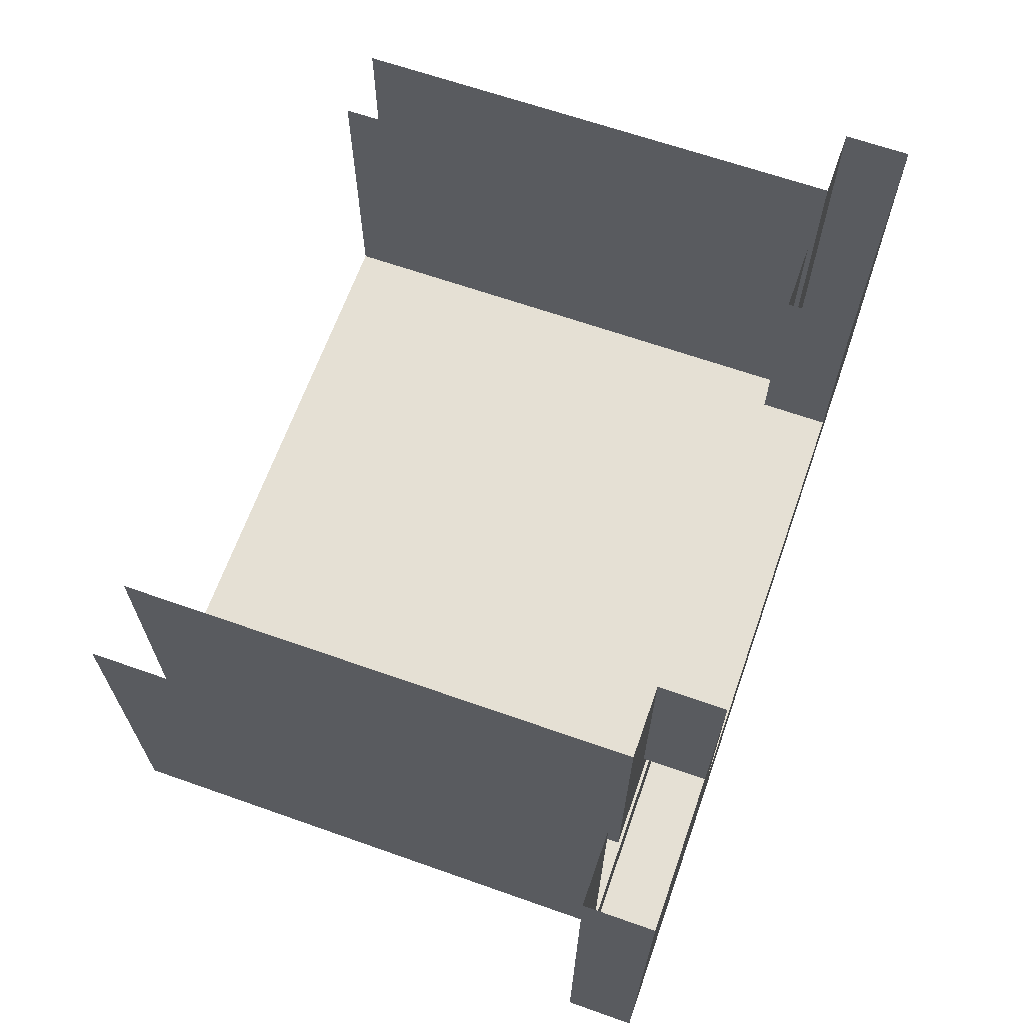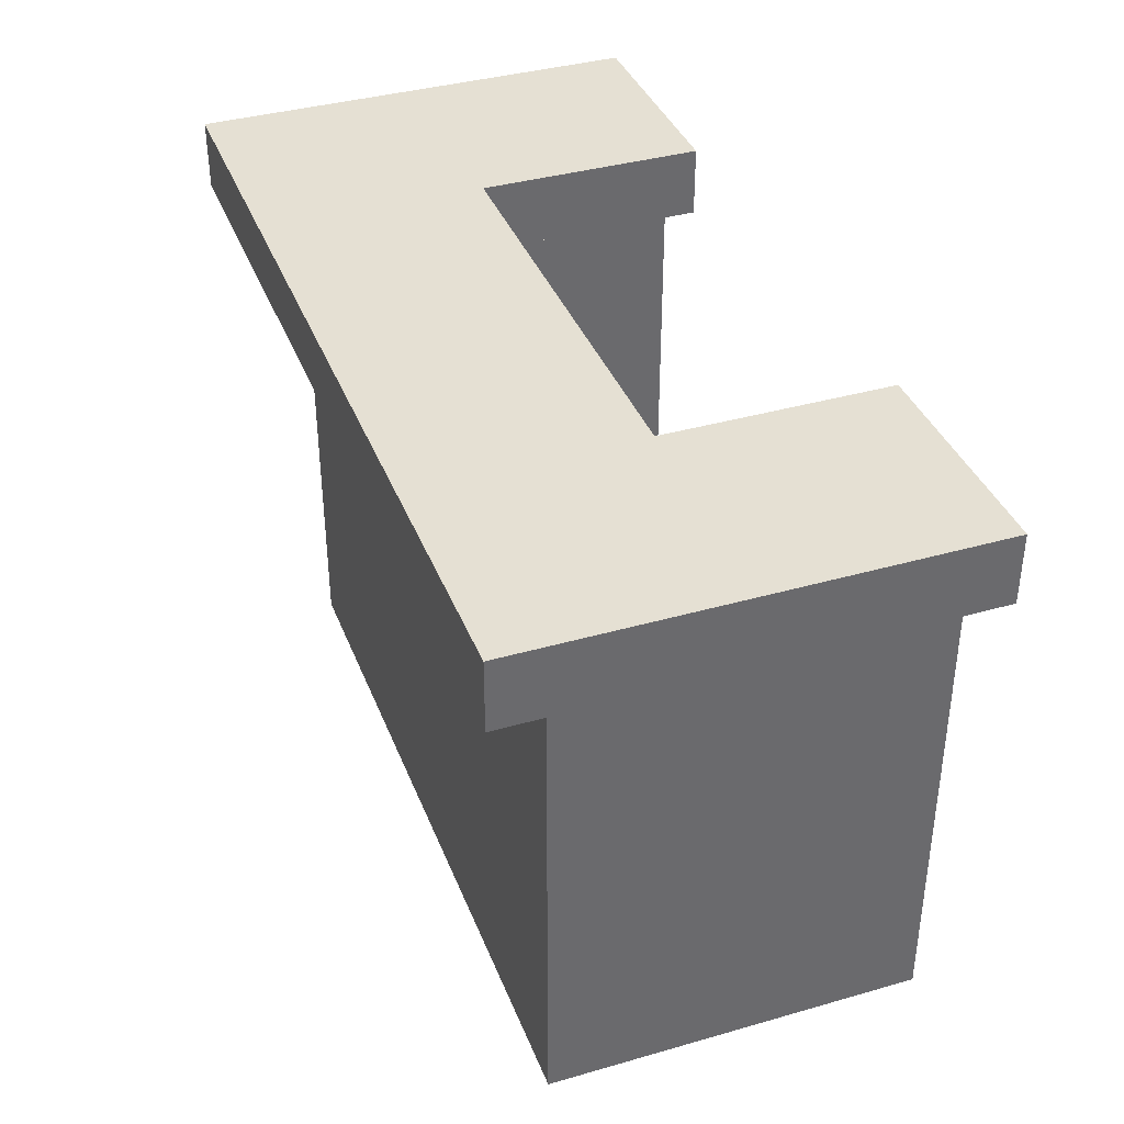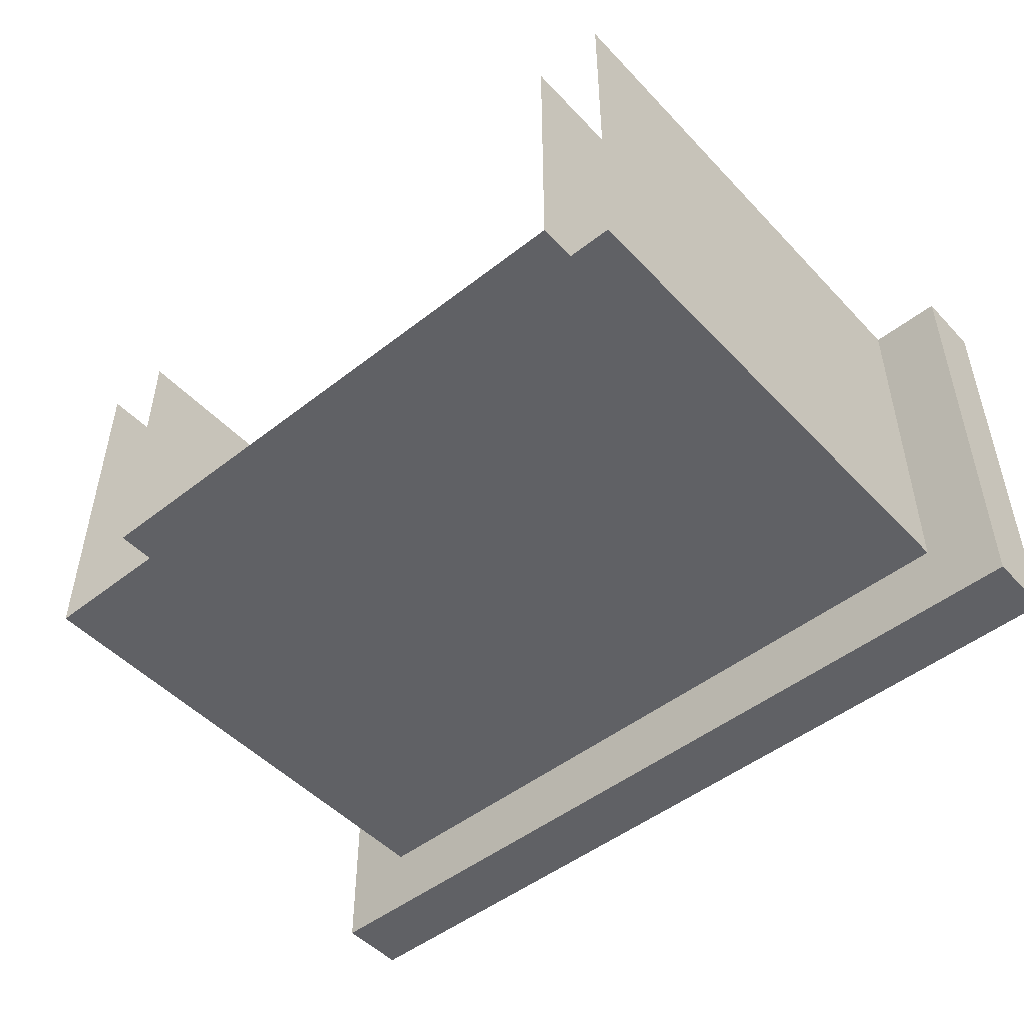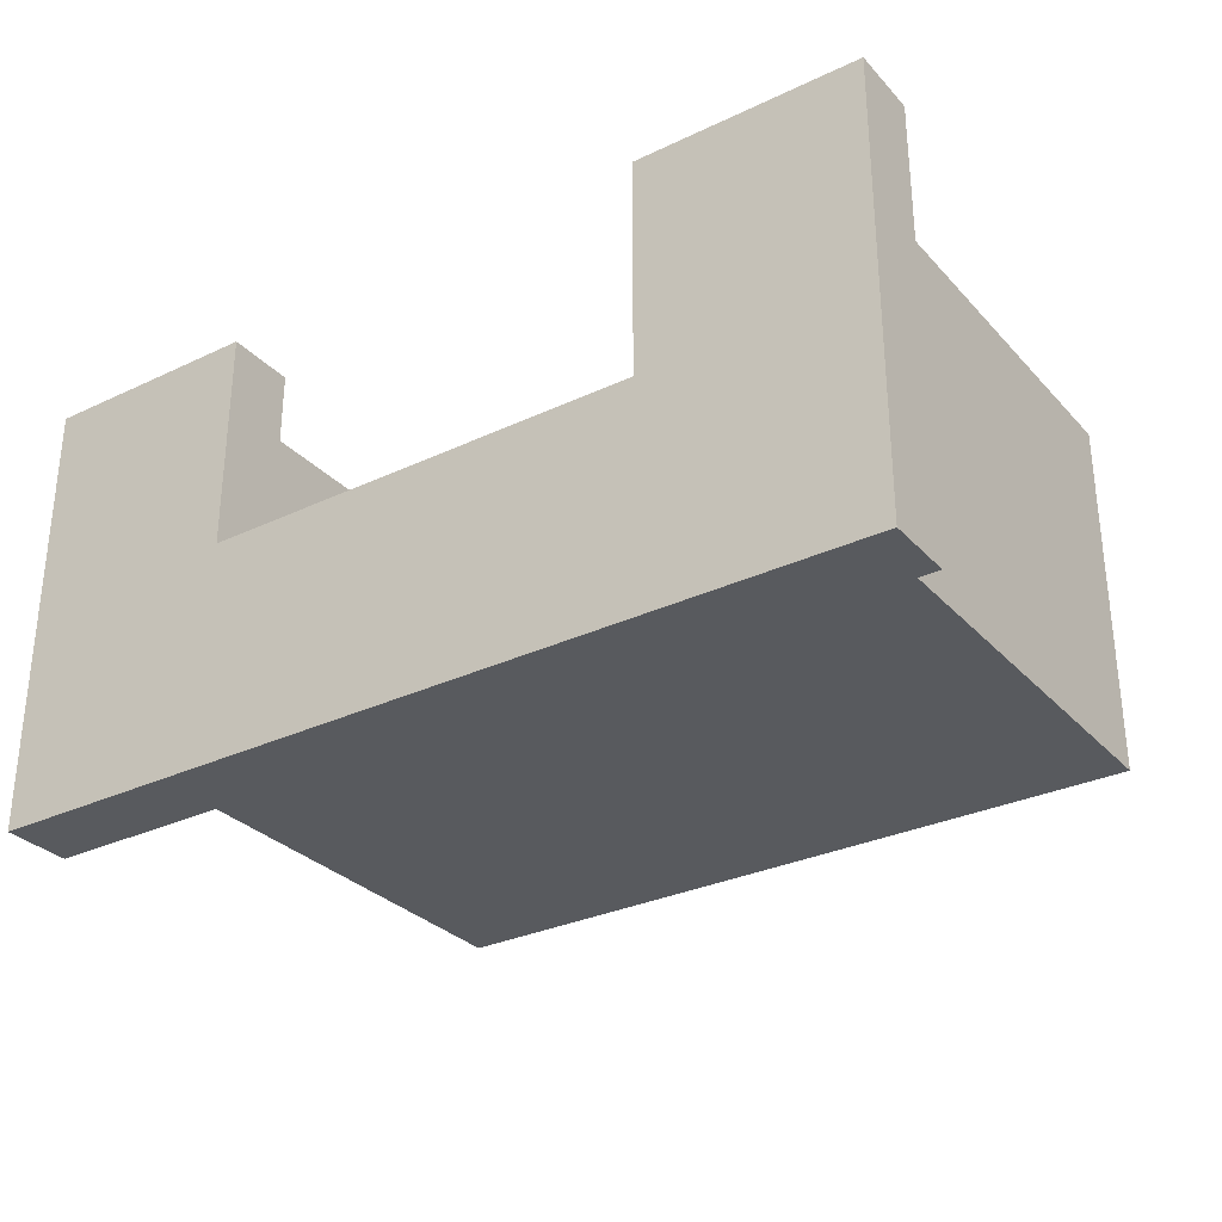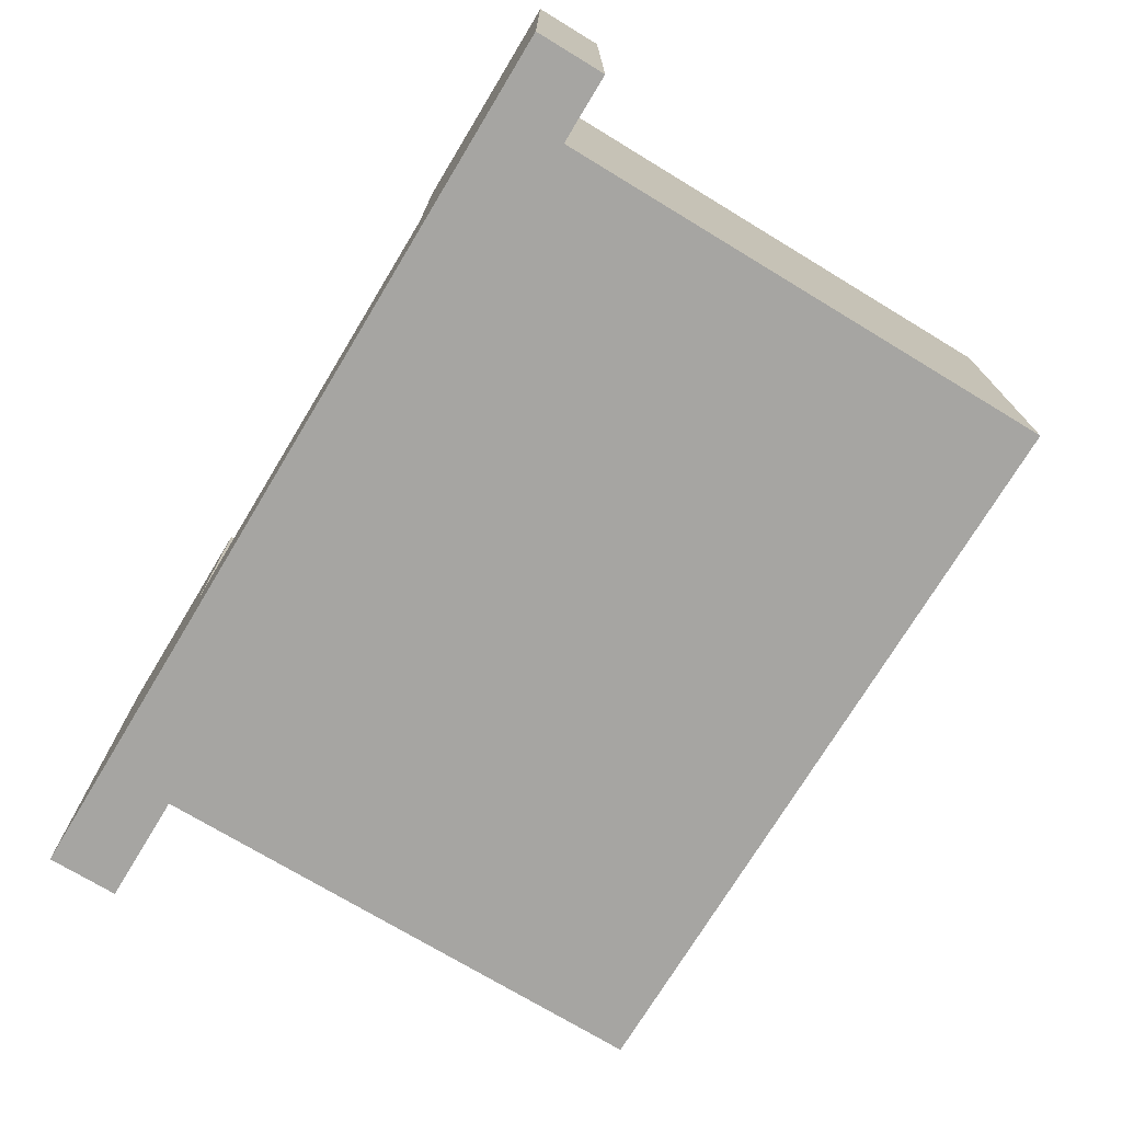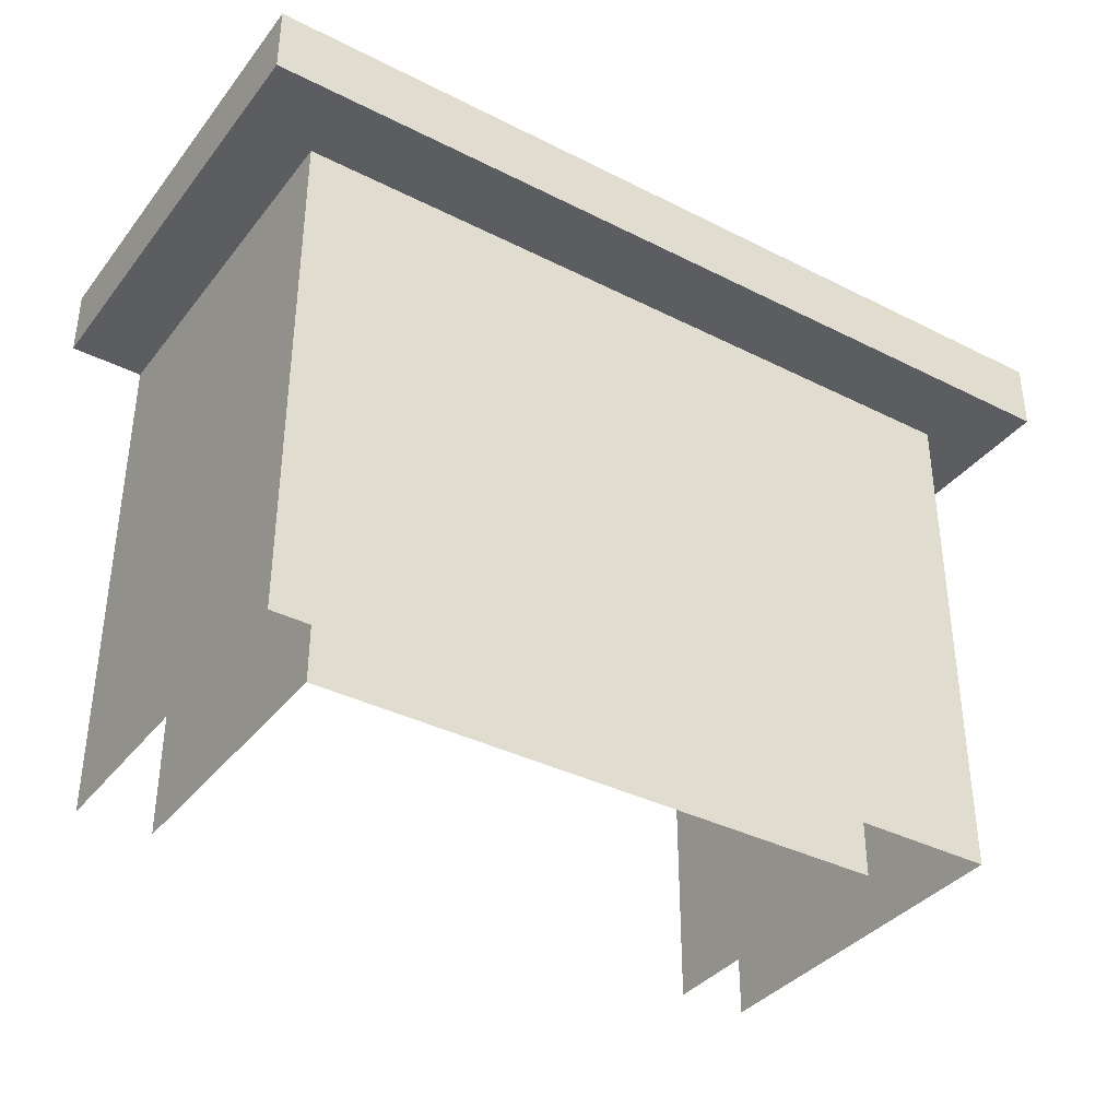
<metadata>
{"format":"obj","ext":"obj","renderer":"f3d","projection":"perspective","resolution":1024,"background":"white","views":[{"elev":65.3,"azim":109.5,"up":"+Z"},{"elev":38.0,"azim":-110.0,"up":"+Y"},{"elev":-49.1,"azim":41.0,"up":"+Z"},{"elev":-30.5,"azim":-145.7,"up":"+Z"},{"elev":-73.6,"azim":-121.2,"up":"+Z"},{"elev":-36.9,"azim":146.8,"up":"+Y"}]}
</metadata>
<code>
g default
v 10 0 0
v 10 0 -5
v 10 7.012 0
v 10 7.012 -5
v 9 7.012 0
v 9 7.012 -4
v 9 0 0
v 9 0 -4
v 11 7.012 0
v 11 7.012 -6
v 8 7.012 0
v 8 7.012 -3
v 11 7.944 0
v 11 7.944 -6
v 8 7.944 0
v 8 7.944 -3
v 0 0 0
v 0 0 -5
v 0 7.012 0
v 0 7.012 -5
v 1 7.012 0
v 1 7.012 -4
v 1 0 0
v 1 0 -4
v -1 7.012 0
v -1 7.012 -6
v 2 7.012 0
v 2 7.012 -3
v -1 7.944 0
v -1 7.944 -6
v 2 7.944 0
v 2 7.944 -3
g Wall_U2
f 1 2 4 3
f 5 6 8 7
f 3 4 10 9
f 6 5 11 12
f 10 4 20 26
f 9 10 14 13
f 12 11 15 16
f 14 10 26 30
f 13 14 16 15
f 17 19 20 18
f 21 23 24 22
f 6 22 24 8
f 2 18 20 4
f 19 25 26 20
f 22 28 27 21
f 12 28 22 6
f 25 29 30 26
f 28 32 31 27
f 16 32 28 12
f 29 31 32 30
f 14 30 32 16

</code>
